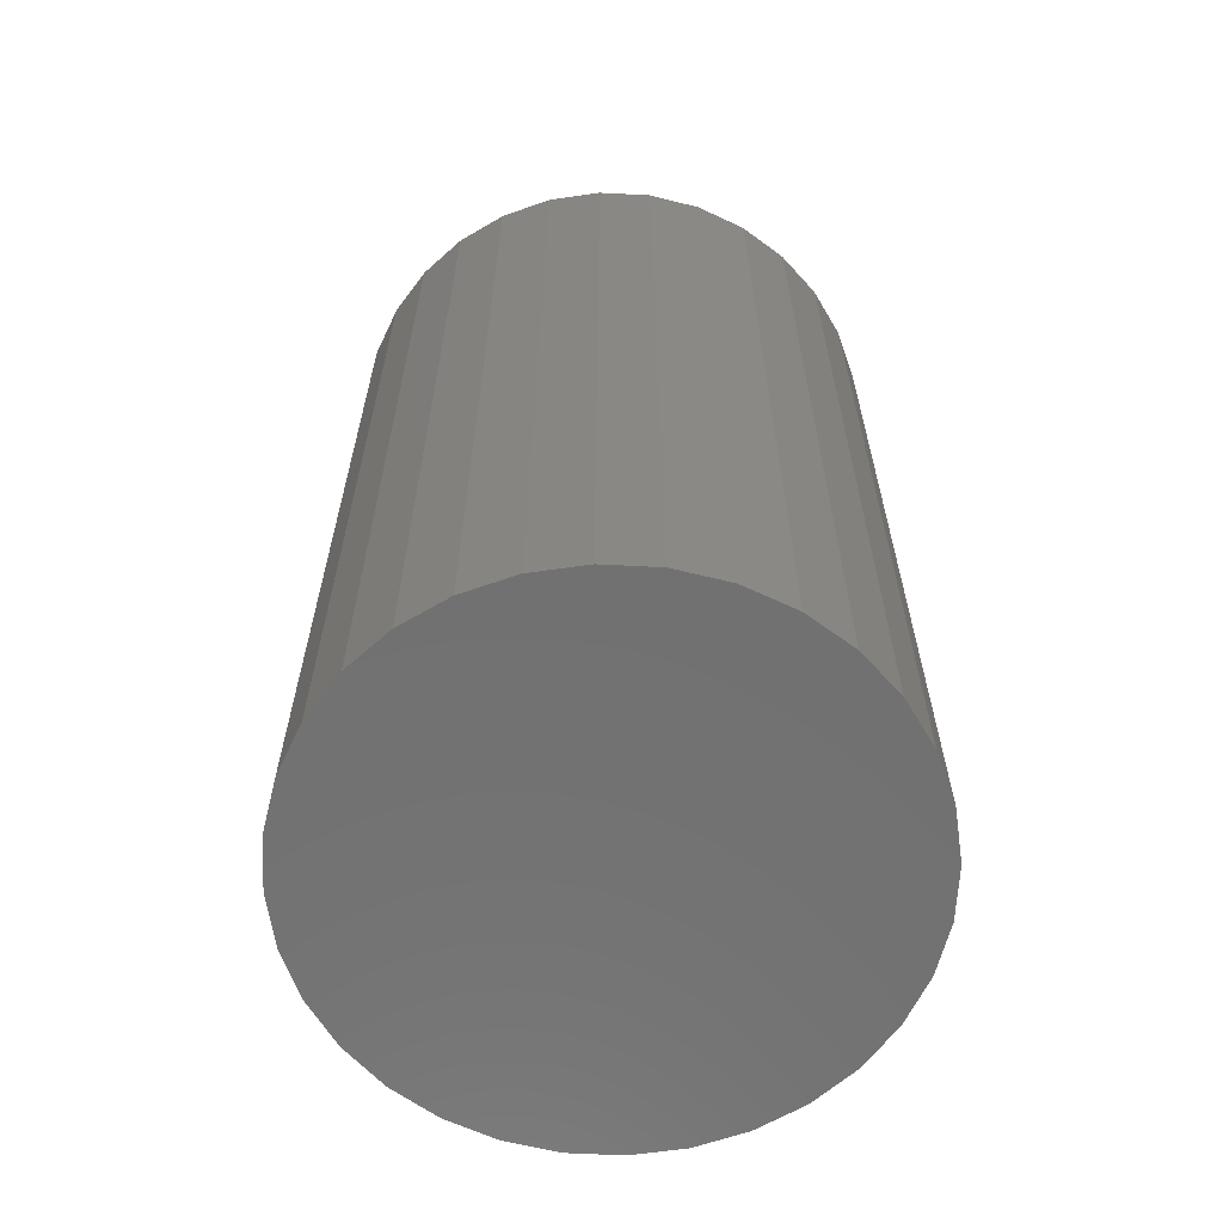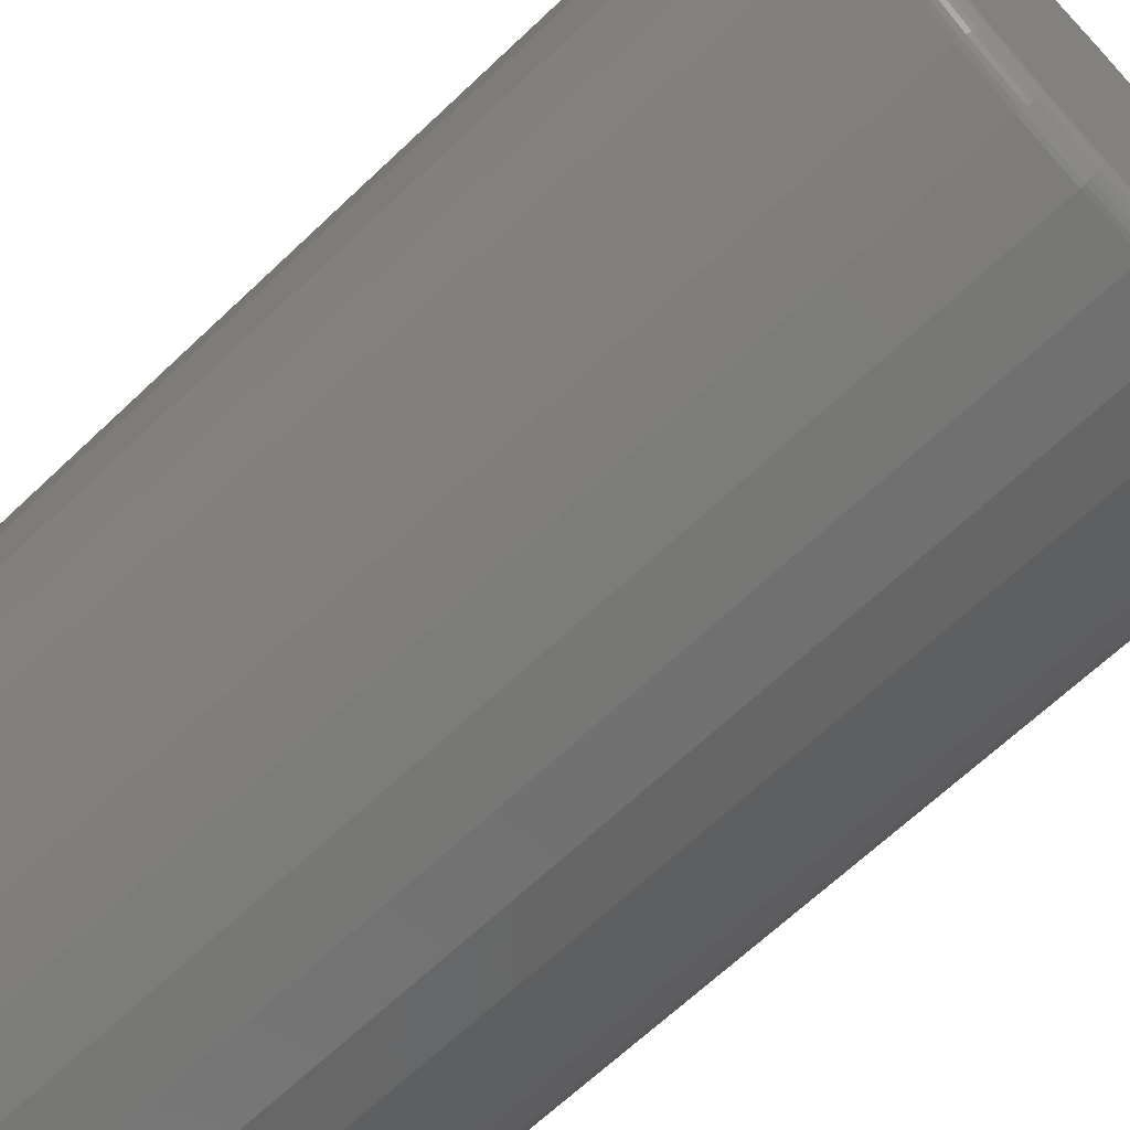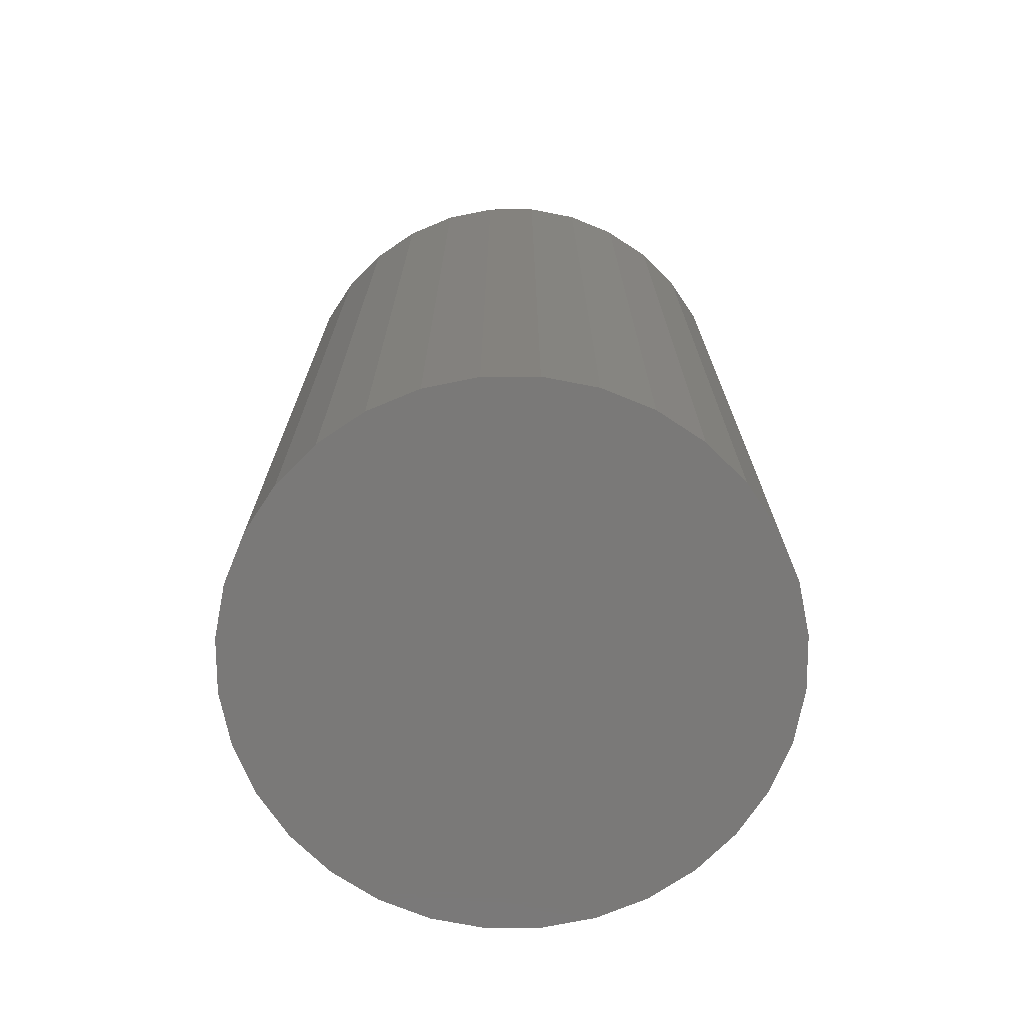
<metadata>
{"format":"stl","ext":"stl","renderer":"f3d","projection":"perspective","resolution":1024,"background":"white","views":[{"elev":-63.2,"azim":-98.6,"up":"+Z"},{"elev":-66.3,"azim":-46.4,"up":"+Y"},{"elev":-72.4,"azim":-61.6,"up":"+Z"}]}
</metadata>
<code>
# stl→obj: 320 verts, 636 faces
v -0.01412 0.5665 0.375
v 0.02596 0.5665 0.375
v 0.005921 0.5685 0.375
v -0.03339 0.5607 0.375
v 0.04523 0.5607 0.375
v -0.05114 0.5512 0.375
v 0.06299 0.5512 0.375
v 0.06299 0.3804 0.375
v -0.03339 0.3709 0.375
v 0.04523 0.3709 0.375
v -0.01412 0.365 0.375
v 0.02596 0.365 0.375
v 0.005921 0.3631 0.375
v 0.07855 0.5384 0.375
v -0.06671 0.5384 0.375
v 0.09132 0.5229 0.375
v -0.07948 0.5229 0.375
v 0.1008 0.5051 0.375
v -0.08897 0.5051 0.375
v 0.1067 0.4858 0.375
v -0.09482 0.4858 0.375
v 0.1086 0.4658 0.375
v -0.09679 0.4658 0.375
v 0.1067 0.4458 0.375
v -0.09482 0.4458 0.375
v 0.1008 0.4265 0.375
v -0.08897 0.4265 0.375
v 0.09132 0.4087 0.375
v -0.07948 0.4087 0.375
v 0.07855 0.3932 0.375
v -0.06671 0.3932 0.375
v -0.05114 0.3804 0.375
v 0.1164 0.4658 0
v 0.1164 0.4658 0.3672
v 0.1143 0.4442 0
v 0.1143 0.4442 0.3672
v 0.108 0.4235 0
v 0.108 0.4235 0.3672
v 0.09782 0.4044 0
v 0.09782 0.4044 0.3672
v 0.08407 0.3876 0
v 0.08407 0.3876 0.3672
v 0.06733 0.3739 0
v 0.06733 0.3739 0.3672
v 0.04822 0.3637 0
v 0.04822 0.3637 0.3672
v 0.02748 0.3574 0
v 0.02748 0.3574 0.3672
v 0.005921 0.3553 0
v 0.005921 0.3553 0.3672
v -0.01564 0.3574 0
v -0.01564 0.3574 0.3672
v -0.03638 0.3637 0
v -0.03638 0.3637 0.3672
v -0.05548 0.3739 0
v -0.05548 0.3739 0.3672
v -0.07223 0.3876 0
v -0.07223 0.3876 0.3672
v -0.08598 0.4044 0
v -0.08598 0.4044 0.3672
v -0.09619 0.4235 0
v -0.09619 0.4235 0.3672
v -0.1025 0.4442 0
v -0.1025 0.4442 0.3672
v -0.1046 0.4658 0
v -0.1046 0.4658 0.3672
v -0.1025 0.4874 0
v -0.1025 0.4874 0.3672
v -0.09619 0.5081 0
v -0.09619 0.5081 0.3672
v -0.08598 0.5272 0
v -0.08598 0.5272 0.3672
v -0.07223 0.5439 0
v -0.07223 0.5439 0.3672
v -0.05548 0.5577 0
v -0.05548 0.5577 0.3672
v -0.03638 0.5679 0
v -0.03638 0.5679 0.3672
v -0.01564 0.5742 0
v -0.01564 0.5742 0.3672
v 0.005921 0.5763 0
v 0.005921 0.5763 0.3672
v 0.02748 0.5742 0
v 0.02748 0.5742 0.3672
v 0.04822 0.5679 0
v 0.04822 0.5679 0.3672
v 0.06733 0.5577 0
v 0.06733 0.5577 0.3672
v 0.08407 0.5439 0
v 0.08407 0.5439 0.3672
v 0.09782 0.5272 0
v 0.09782 0.5272 0.3672
v 0.108 0.5081 0
v 0.108 0.5081 0.3672
v 0.1143 0.4874 0
v 0.1143 0.4874 0.3672
v -0.09832 0.4658 0.3748
v -0.09631 0.4861 0.3748
v -0.09978 0.4658 0.3744
v -0.09775 0.4864 0.3744
v -0.1011 0.4658 0.3737
v -0.09908 0.4867 0.3737
v -0.1023 0.4658 0.3727
v -0.1002 0.4869 0.3727
v -0.1033 0.4658 0.3715
v -0.1012 0.4871 0.3715
v -0.104 0.4658 0.3702
v -0.1019 0.4872 0.3702
v -0.1045 0.4658 0.3687
v -0.1023 0.4873 0.3687
v 0.1082 0.4861 0.3748
v 0.1102 0.4658 0.3748
v 0.1096 0.4864 0.3744
v 0.1116 0.4658 0.3744
v 0.1109 0.4867 0.3737
v 0.113 0.4658 0.3737
v 0.1121 0.4869 0.3727
v 0.1142 0.4658 0.3727
v 0.113 0.4871 0.3715
v 0.1151 0.4658 0.3715
v 0.1137 0.4872 0.3702
v 0.1159 0.4658 0.3702
v 0.1142 0.4873 0.3687
v 0.1163 0.4658 0.3687
v 0.1022 0.5057 0.3748
v 0.1036 0.5062 0.3744
v 0.1048 0.5068 0.3737
v 0.1059 0.5072 0.3727
v 0.1068 0.5076 0.3715
v 0.1075 0.5079 0.3702
v 0.1079 0.508 0.3687
v 0.09259 0.5237 0.3748
v 0.09381 0.5245 0.3744
v 0.09493 0.5253 0.3737
v 0.09592 0.5259 0.3727
v 0.09673 0.5265 0.3715
v 0.09733 0.5269 0.3702
v 0.0977 0.5271 0.3687
v 0.07963 0.5395 0.3748
v 0.08066 0.5405 0.3744
v 0.08162 0.5415 0.3737
v 0.08246 0.5423 0.3727
v 0.08314 0.543 0.3715
v 0.08365 0.5435 0.3702
v 0.08397 0.5438 0.3687
v 0.06383 0.5525 0.3748
v 0.06465 0.5537 0.3744
v 0.0654 0.5548 0.3737
v 0.06605 0.5558 0.3727
v 0.06659 0.5566 0.3715
v 0.067 0.5572 0.3702
v 0.06724 0.5576 0.3687
v 0.04581 0.5621 0.3748
v 0.04637 0.5634 0.3744
v 0.04689 0.5647 0.3737
v 0.04734 0.5658 0.3727
v 0.04771 0.5667 0.3715
v 0.04799 0.5674 0.3702
v 0.04816 0.5678 0.3687
v 0.02626 0.568 0.3748
v 0.02654 0.5695 0.3744
v 0.02681 0.5708 0.3737
v 0.02704 0.5719 0.3727
v 0.02723 0.5729 0.3715
v 0.02737 0.5736 0.3702
v 0.02745 0.574 0.3687
v 0.005921 0.57 0.3748
v 0.005921 0.5715 0.3744
v 0.005921 0.5728 0.3737
v 0.005921 0.574 0.3727
v 0.005921 0.575 0.3715
v 0.005921 0.5757 0.3702
v 0.005921 0.5762 0.3687
v -0.01441 0.568 0.3748
v -0.0147 0.5695 0.3744
v -0.01496 0.5708 0.3737
v -0.0152 0.5719 0.3727
v -0.01538 0.5729 0.3715
v -0.01553 0.5736 0.3702
v -0.01561 0.574 0.3687
v -0.03397 0.5621 0.3748
v -0.03453 0.5634 0.3744
v -0.03505 0.5647 0.3737
v -0.0355 0.5658 0.3727
v -0.03587 0.5667 0.3715
v -0.03615 0.5674 0.3702
v -0.03632 0.5678 0.3687
v -0.05199 0.5525 0.3748
v -0.0528 0.5537 0.3744
v -0.05356 0.5548 0.3737
v -0.05421 0.5558 0.3727
v -0.05475 0.5566 0.3715
v -0.05515 0.5572 0.3702
v -0.0554 0.5576 0.3687
v -0.06779 0.5395 0.3748
v -0.06882 0.5405 0.3744
v -0.06978 0.5415 0.3737
v -0.07061 0.5423 0.3727
v -0.0713 0.543 0.3715
v -0.07181 0.5435 0.3702
v -0.07213 0.5438 0.3687
v -0.08075 0.5237 0.3748
v -0.08197 0.5245 0.3744
v -0.08309 0.5253 0.3737
v -0.08408 0.5259 0.3727
v -0.08488 0.5265 0.3715
v -0.08548 0.5269 0.3702
v -0.08585 0.5271 0.3687
v -0.09038 0.5057 0.3748
v -0.09174 0.5062 0.3744
v -0.09298 0.5068 0.3737
v -0.09408 0.5072 0.3727
v -0.09498 0.5076 0.3715
v -0.09564 0.5079 0.3702
v -0.09605 0.508 0.3687
v 0.1082 0.4455 0.3748
v 0.1096 0.4452 0.3744
v 0.1109 0.4449 0.3737
v 0.1121 0.4447 0.3727
v 0.113 0.4445 0.3715
v 0.1137 0.4443 0.3702
v 0.1142 0.4443 0.3687
v -0.09631 0.4455 0.3748
v -0.09775 0.4452 0.3744
v -0.09908 0.4449 0.3737
v -0.1002 0.4447 0.3727
v -0.1012 0.4445 0.3715
v -0.1019 0.4443 0.3702
v -0.1023 0.4443 0.3687
v -0.09038 0.4259 0.3748
v -0.09174 0.4253 0.3744
v -0.09298 0.4248 0.3737
v -0.09408 0.4244 0.3727
v -0.09498 0.424 0.3715
v -0.09564 0.4237 0.3702
v -0.09605 0.4236 0.3687
v -0.08075 0.4079 0.3748
v -0.08197 0.4071 0.3744
v -0.08309 0.4063 0.3737
v -0.08408 0.4057 0.3727
v -0.08488 0.4051 0.3715
v -0.08548 0.4047 0.3702
v -0.08585 0.4045 0.3687
v -0.06779 0.3921 0.3748
v -0.06882 0.391 0.3744
v -0.06978 0.3901 0.3737
v -0.07061 0.3893 0.3727
v -0.0713 0.3886 0.3715
v -0.07181 0.3881 0.3702
v -0.07213 0.3877 0.3687
v -0.05199 0.3791 0.3748
v -0.0528 0.3779 0.3744
v -0.05356 0.3768 0.3737
v -0.05421 0.3758 0.3727
v -0.05475 0.375 0.3715
v -0.05515 0.3744 0.3702
v -0.0554 0.374 0.3687
v -0.03397 0.3695 0.3748
v -0.03453 0.3681 0.3744
v -0.03505 0.3669 0.3737
v -0.0355 0.3658 0.3727
v -0.03587 0.3649 0.3715
v -0.03615 0.3642 0.3702
v -0.03632 0.3638 0.3687
v -0.01441 0.3636 0.3748
v -0.0147 0.3621 0.3744
v -0.01496 0.3608 0.3737
v -0.0152 0.3596 0.3727
v -0.01538 0.3587 0.3715
v -0.01553 0.358 0.3702
v -0.01561 0.3575 0.3687
v 0.005921 0.3616 0.3748
v 0.005921 0.3601 0.3744
v 0.005921 0.3587 0.3737
v 0.005921 0.3576 0.3727
v 0.005921 0.3566 0.3715
v 0.005921 0.3559 0.3702
v 0.005921 0.3554 0.3687
v 0.02626 0.3636 0.3748
v 0.02654 0.3621 0.3744
v 0.02681 0.3608 0.3737
v 0.02704 0.3596 0.3727
v 0.02723 0.3587 0.3715
v 0.02737 0.358 0.3702
v 0.02745 0.3575 0.3687
v 0.04581 0.3695 0.3748
v 0.04637 0.3681 0.3744
v 0.04689 0.3669 0.3737
v 0.04734 0.3658 0.3727
v 0.04771 0.3649 0.3715
v 0.04799 0.3642 0.3702
v 0.04816 0.3638 0.3687
v 0.06383 0.3791 0.3748
v 0.06465 0.3779 0.3744
v 0.0654 0.3768 0.3737
v 0.06605 0.3758 0.3727
v 0.06659 0.375 0.3715
v 0.067 0.3744 0.3702
v 0.06724 0.374 0.3687
v 0.07963 0.3921 0.3748
v 0.08066 0.391 0.3744
v 0.08162 0.3901 0.3737
v 0.08246 0.3893 0.3727
v 0.08314 0.3886 0.3715
v 0.08365 0.3881 0.3702
v 0.08397 0.3877 0.3687
v 0.09259 0.4079 0.3748
v 0.09381 0.4071 0.3744
v 0.09493 0.4063 0.3737
v 0.09592 0.4057 0.3727
v 0.09673 0.4051 0.3715
v 0.09733 0.4047 0.3702
v 0.0977 0.4045 0.3687
v 0.1022 0.4259 0.3748
v 0.1036 0.4253 0.3744
v 0.1048 0.4248 0.3737
v 0.1059 0.4244 0.3727
v 0.1068 0.424 0.3715
v 0.1075 0.4237 0.3702
v 0.1079 0.4236 0.3687
f 1 2 3
f 2 1 4
f 2 4 5
f 5 4 6
f 5 6 7
f 8 9 10
f 10 9 11
f 10 11 12
f 12 11 13
f 7 6 14
f 14 6 15
f 14 15 16
f 16 15 17
f 16 17 18
f 18 17 19
f 18 19 20
f 20 19 21
f 20 21 22
f 22 21 23
f 22 23 24
f 24 23 25
f 24 25 26
f 26 25 27
f 26 27 28
f 28 27 29
f 28 29 30
f 30 29 31
f 30 31 8
f 8 31 32
f 8 32 9
f 33 34 35
f 35 34 36
f 35 36 37
f 37 36 38
f 37 38 39
f 39 38 40
f 39 40 41
f 41 40 42
f 41 42 43
f 43 42 44
f 43 44 45
f 45 44 46
f 45 46 47
f 47 46 48
f 47 48 49
f 49 48 50
f 49 50 51
f 51 50 52
f 51 52 53
f 53 52 54
f 53 54 55
f 55 54 56
f 55 56 57
f 57 56 58
f 57 58 59
f 59 58 60
f 59 60 61
f 61 60 62
f 61 62 63
f 63 62 64
f 63 64 65
f 65 64 66
f 65 66 67
f 67 66 68
f 67 68 69
f 69 68 70
f 69 70 71
f 71 70 72
f 71 72 73
f 73 72 74
f 73 74 75
f 75 74 76
f 75 76 77
f 77 76 78
f 77 78 79
f 79 78 80
f 79 80 81
f 81 80 82
f 81 82 83
f 83 82 84
f 83 84 85
f 85 84 86
f 85 86 87
f 87 86 88
f 87 88 89
f 89 88 90
f 89 90 91
f 91 90 92
f 91 92 93
f 93 92 94
f 93 94 95
f 95 94 96
f 95 96 33
f 33 96 34
f 23 21 97
f 97 21 98
f 97 98 99
f 99 98 100
f 99 100 101
f 101 100 102
f 101 102 103
f 103 102 104
f 103 104 105
f 105 104 106
f 105 106 107
f 107 106 108
f 107 108 109
f 109 108 110
f 109 110 66
f 66 110 68
f 20 22 111
f 111 22 112
f 111 112 113
f 113 112 114
f 113 114 115
f 115 114 116
f 115 116 117
f 117 116 118
f 117 118 119
f 119 118 120
f 119 120 121
f 121 120 122
f 121 122 123
f 123 122 124
f 123 124 96
f 96 124 34
f 18 20 125
f 125 20 111
f 125 111 126
f 126 111 113
f 126 113 127
f 127 113 115
f 127 115 128
f 128 115 117
f 128 117 129
f 129 117 119
f 129 119 130
f 130 119 121
f 130 121 131
f 131 121 123
f 131 123 94
f 94 123 96
f 16 18 132
f 132 18 125
f 132 125 133
f 133 125 126
f 133 126 134
f 134 126 127
f 134 127 135
f 135 127 128
f 135 128 136
f 136 128 129
f 136 129 137
f 137 129 130
f 137 130 138
f 138 130 131
f 138 131 92
f 92 131 94
f 14 16 139
f 139 16 132
f 139 132 140
f 140 132 133
f 140 133 141
f 141 133 134
f 141 134 142
f 142 134 135
f 142 135 143
f 143 135 136
f 143 136 144
f 144 136 137
f 144 137 145
f 145 137 138
f 145 138 90
f 90 138 92
f 7 14 146
f 146 14 139
f 146 139 147
f 147 139 140
f 147 140 148
f 148 140 141
f 148 141 149
f 149 141 142
f 149 142 150
f 150 142 143
f 150 143 151
f 151 143 144
f 151 144 152
f 152 144 145
f 152 145 88
f 88 145 90
f 5 7 153
f 153 7 146
f 153 146 154
f 154 146 147
f 154 147 155
f 155 147 148
f 155 148 156
f 156 148 149
f 156 149 157
f 157 149 150
f 157 150 158
f 158 150 151
f 158 151 159
f 159 151 152
f 159 152 86
f 86 152 88
f 2 5 160
f 160 5 153
f 160 153 161
f 161 153 154
f 161 154 162
f 162 154 155
f 162 155 163
f 163 155 156
f 163 156 164
f 164 156 157
f 164 157 165
f 165 157 158
f 165 158 166
f 166 158 159
f 166 159 84
f 84 159 86
f 3 2 167
f 167 2 160
f 167 160 168
f 168 160 161
f 168 161 169
f 169 161 162
f 169 162 170
f 170 162 163
f 170 163 171
f 171 163 164
f 171 164 172
f 172 164 165
f 172 165 173
f 173 165 166
f 173 166 82
f 82 166 84
f 1 3 174
f 174 3 167
f 174 167 175
f 175 167 168
f 175 168 176
f 176 168 169
f 176 169 177
f 177 169 170
f 177 170 178
f 178 170 171
f 178 171 179
f 179 171 172
f 179 172 180
f 180 172 173
f 180 173 80
f 80 173 82
f 4 1 181
f 181 1 174
f 181 174 182
f 182 174 175
f 182 175 183
f 183 175 176
f 183 176 184
f 184 176 177
f 184 177 185
f 185 177 178
f 185 178 186
f 186 178 179
f 186 179 187
f 187 179 180
f 187 180 78
f 78 180 80
f 6 4 188
f 188 4 181
f 188 181 189
f 189 181 182
f 189 182 190
f 190 182 183
f 190 183 191
f 191 183 184
f 191 184 192
f 192 184 185
f 192 185 193
f 193 185 186
f 193 186 194
f 194 186 187
f 194 187 76
f 76 187 78
f 15 6 195
f 195 6 188
f 195 188 196
f 196 188 189
f 196 189 197
f 197 189 190
f 197 190 198
f 198 190 191
f 198 191 199
f 199 191 192
f 199 192 200
f 200 192 193
f 200 193 201
f 201 193 194
f 201 194 74
f 74 194 76
f 17 15 202
f 202 15 195
f 202 195 203
f 203 195 196
f 203 196 204
f 204 196 197
f 204 197 205
f 205 197 198
f 205 198 206
f 206 198 199
f 206 199 207
f 207 199 200
f 207 200 208
f 208 200 201
f 208 201 72
f 72 201 74
f 19 17 209
f 209 17 202
f 209 202 210
f 210 202 203
f 210 203 211
f 211 203 204
f 211 204 212
f 212 204 205
f 212 205 213
f 213 205 206
f 213 206 214
f 214 206 207
f 214 207 215
f 215 207 208
f 215 208 70
f 70 208 72
f 21 19 98
f 98 19 209
f 98 209 100
f 100 209 210
f 100 210 102
f 102 210 211
f 102 211 104
f 104 211 212
f 104 212 106
f 106 212 213
f 106 213 108
f 108 213 214
f 108 214 110
f 110 214 215
f 110 215 68
f 68 215 70
f 22 24 112
f 112 24 216
f 112 216 114
f 114 216 217
f 114 217 116
f 116 217 218
f 116 218 118
f 118 218 219
f 118 219 120
f 120 219 220
f 120 220 122
f 122 220 221
f 122 221 124
f 124 221 222
f 124 222 34
f 34 222 36
f 25 23 223
f 223 23 97
f 223 97 224
f 224 97 99
f 224 99 225
f 225 99 101
f 225 101 226
f 226 101 103
f 226 103 227
f 227 103 105
f 227 105 228
f 228 105 107
f 228 107 229
f 229 107 109
f 229 109 64
f 64 109 66
f 27 25 230
f 230 25 223
f 230 223 231
f 231 223 224
f 231 224 232
f 232 224 225
f 232 225 233
f 233 225 226
f 233 226 234
f 234 226 227
f 234 227 235
f 235 227 228
f 235 228 236
f 236 228 229
f 236 229 62
f 62 229 64
f 29 27 237
f 237 27 230
f 237 230 238
f 238 230 231
f 238 231 239
f 239 231 232
f 239 232 240
f 240 232 233
f 240 233 241
f 241 233 234
f 241 234 242
f 242 234 235
f 242 235 243
f 243 235 236
f 243 236 60
f 60 236 62
f 31 29 244
f 244 29 237
f 244 237 245
f 245 237 238
f 245 238 246
f 246 238 239
f 246 239 247
f 247 239 240
f 247 240 248
f 248 240 241
f 248 241 249
f 249 241 242
f 249 242 250
f 250 242 243
f 250 243 58
f 58 243 60
f 32 31 251
f 251 31 244
f 251 244 252
f 252 244 245
f 252 245 253
f 253 245 246
f 253 246 254
f 254 246 247
f 254 247 255
f 255 247 248
f 255 248 256
f 256 248 249
f 256 249 257
f 257 249 250
f 257 250 56
f 56 250 58
f 9 32 258
f 258 32 251
f 258 251 259
f 259 251 252
f 259 252 260
f 260 252 253
f 260 253 261
f 261 253 254
f 261 254 262
f 262 254 255
f 262 255 263
f 263 255 256
f 263 256 264
f 264 256 257
f 264 257 54
f 54 257 56
f 11 9 265
f 265 9 258
f 265 258 266
f 266 258 259
f 266 259 267
f 267 259 260
f 267 260 268
f 268 260 261
f 268 261 269
f 269 261 262
f 269 262 270
f 270 262 263
f 270 263 271
f 271 263 264
f 271 264 52
f 52 264 54
f 13 11 272
f 272 11 265
f 272 265 273
f 273 265 266
f 273 266 274
f 274 266 267
f 274 267 275
f 275 267 268
f 275 268 276
f 276 268 269
f 276 269 277
f 277 269 270
f 277 270 278
f 278 270 271
f 278 271 50
f 50 271 52
f 12 13 279
f 279 13 272
f 279 272 280
f 280 272 273
f 280 273 281
f 281 273 274
f 281 274 282
f 282 274 275
f 282 275 283
f 283 275 276
f 283 276 284
f 284 276 277
f 284 277 285
f 285 277 278
f 285 278 48
f 48 278 50
f 10 12 286
f 286 12 279
f 286 279 287
f 287 279 280
f 287 280 288
f 288 280 281
f 288 281 289
f 289 281 282
f 289 282 290
f 290 282 283
f 290 283 291
f 291 283 284
f 291 284 292
f 292 284 285
f 292 285 46
f 46 285 48
f 8 10 293
f 293 10 286
f 293 286 294
f 294 286 287
f 294 287 295
f 295 287 288
f 295 288 296
f 296 288 289
f 296 289 297
f 297 289 290
f 297 290 298
f 298 290 291
f 298 291 299
f 299 291 292
f 299 292 44
f 44 292 46
f 30 8 300
f 300 8 293
f 300 293 301
f 301 293 294
f 301 294 302
f 302 294 295
f 302 295 303
f 303 295 296
f 303 296 304
f 304 296 297
f 304 297 305
f 305 297 298
f 305 298 306
f 306 298 299
f 306 299 42
f 42 299 44
f 28 30 307
f 307 30 300
f 307 300 308
f 308 300 301
f 308 301 309
f 309 301 302
f 309 302 310
f 310 302 303
f 310 303 311
f 311 303 304
f 311 304 312
f 312 304 305
f 312 305 313
f 313 305 306
f 313 306 40
f 40 306 42
f 26 28 314
f 314 28 307
f 314 307 315
f 315 307 308
f 315 308 316
f 316 308 309
f 316 309 317
f 317 309 310
f 317 310 318
f 318 310 311
f 318 311 319
f 319 311 312
f 319 312 320
f 320 312 313
f 320 313 38
f 38 313 40
f 24 26 216
f 216 26 314
f 216 314 217
f 217 314 315
f 217 315 218
f 218 315 316
f 218 316 219
f 219 316 317
f 219 317 220
f 220 317 318
f 220 318 221
f 221 318 319
f 221 319 222
f 222 319 320
f 222 320 36
f 36 320 38
f 81 83 79
f 77 79 83
f 85 77 83
f 75 77 85
f 87 75 85
f 45 53 43
f 51 53 45
f 47 51 45
f 49 51 47
f 53 55 43
f 43 55 57
f 43 57 41
f 41 57 59
f 41 59 39
f 39 59 61
f 39 61 37
f 37 61 63
f 37 63 35
f 35 63 65
f 35 65 33
f 33 65 67
f 33 67 95
f 95 67 69
f 95 69 93
f 93 69 71
f 93 71 91
f 91 71 73
f 91 73 89
f 89 73 75
f 89 75 87

</code>
